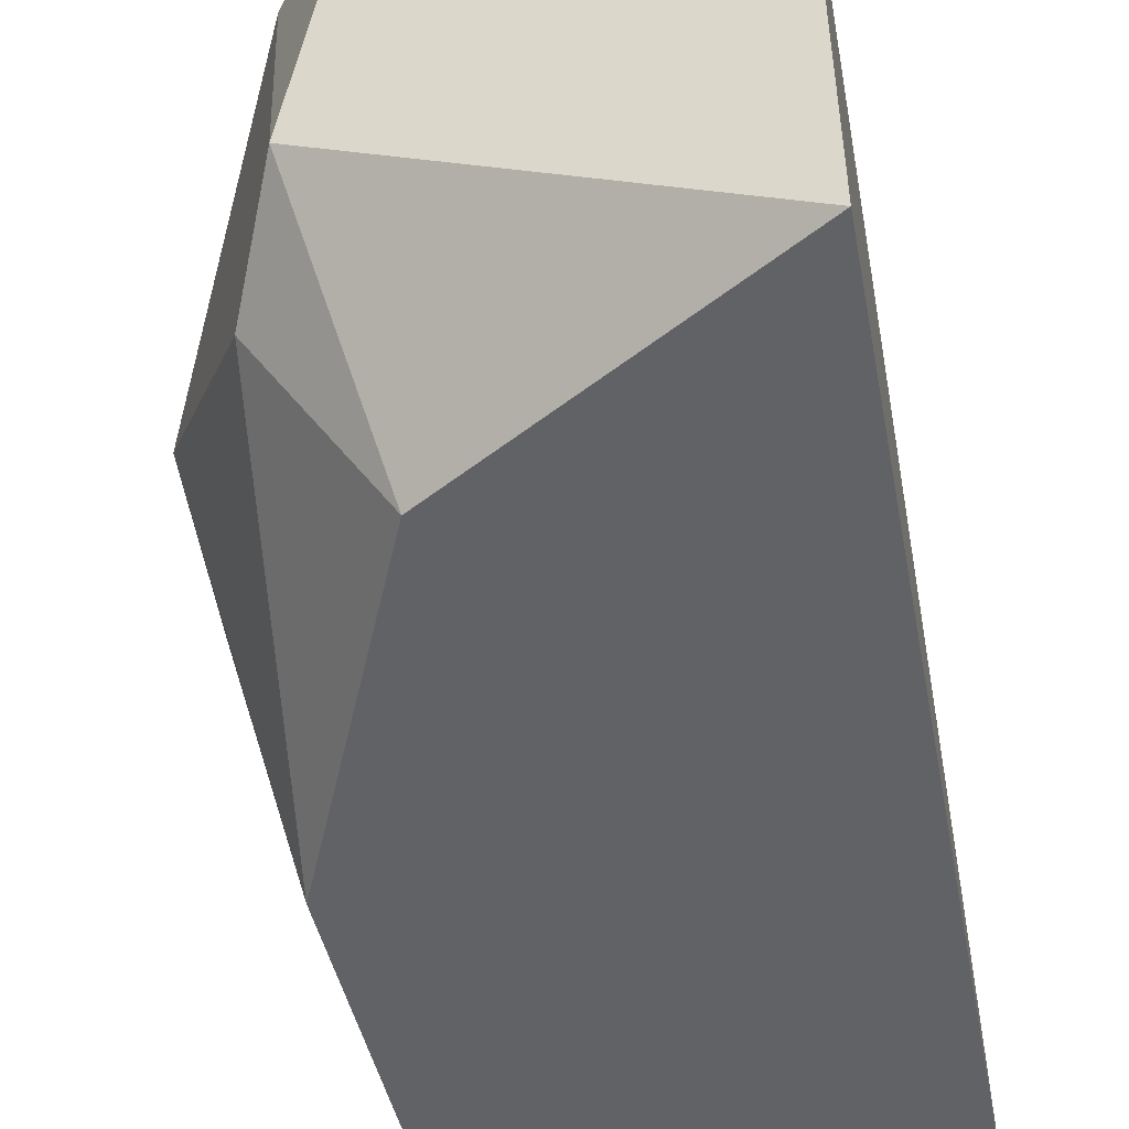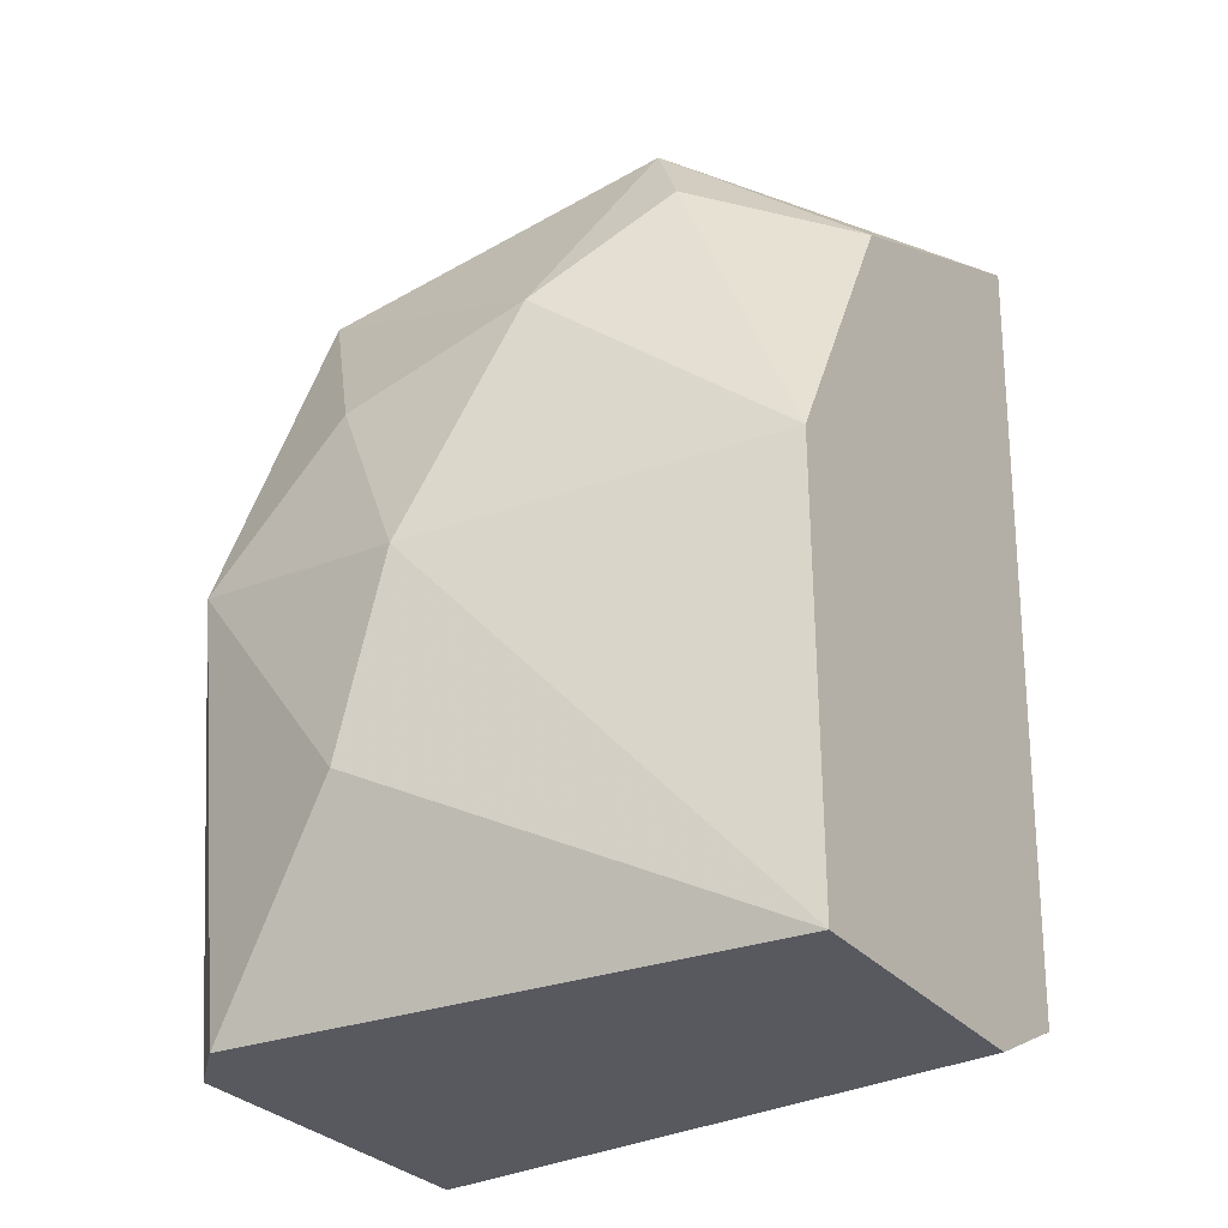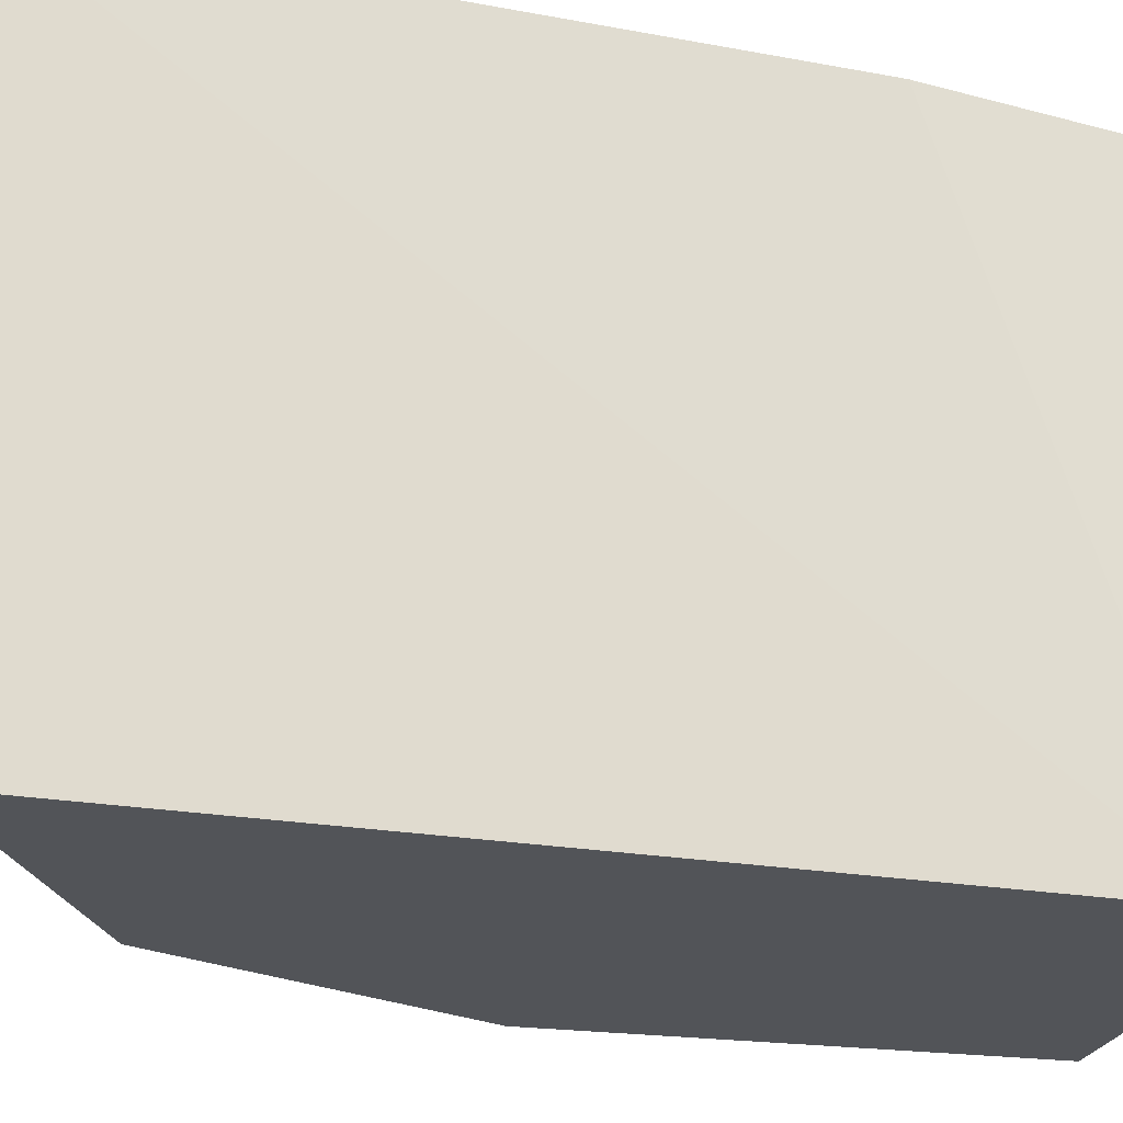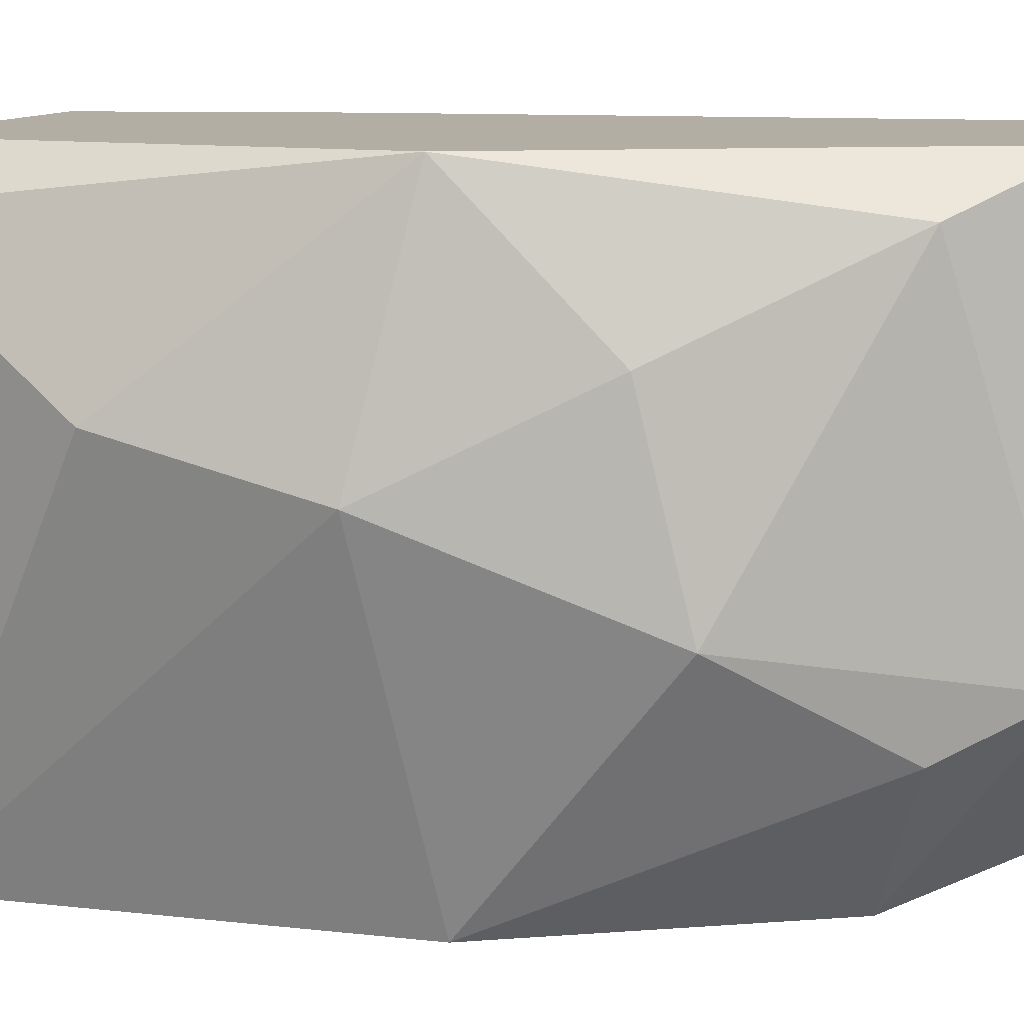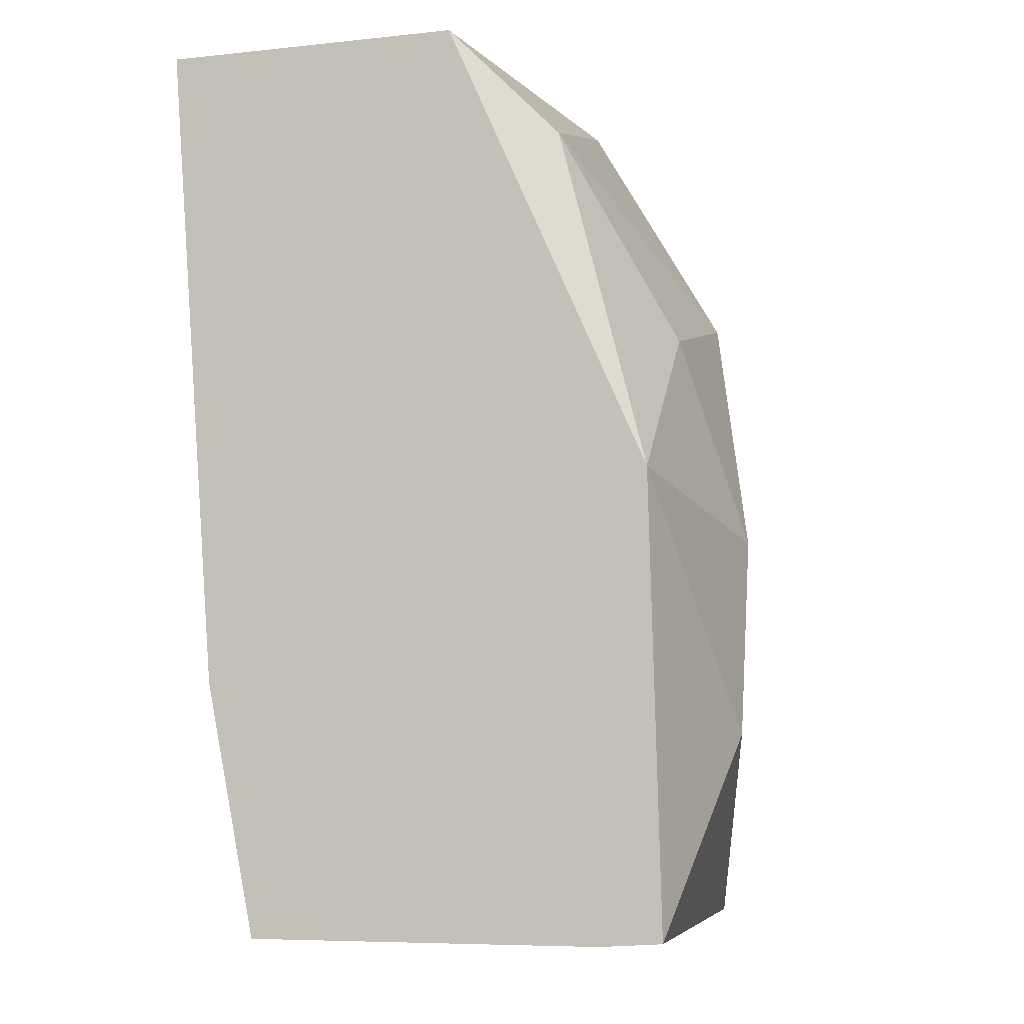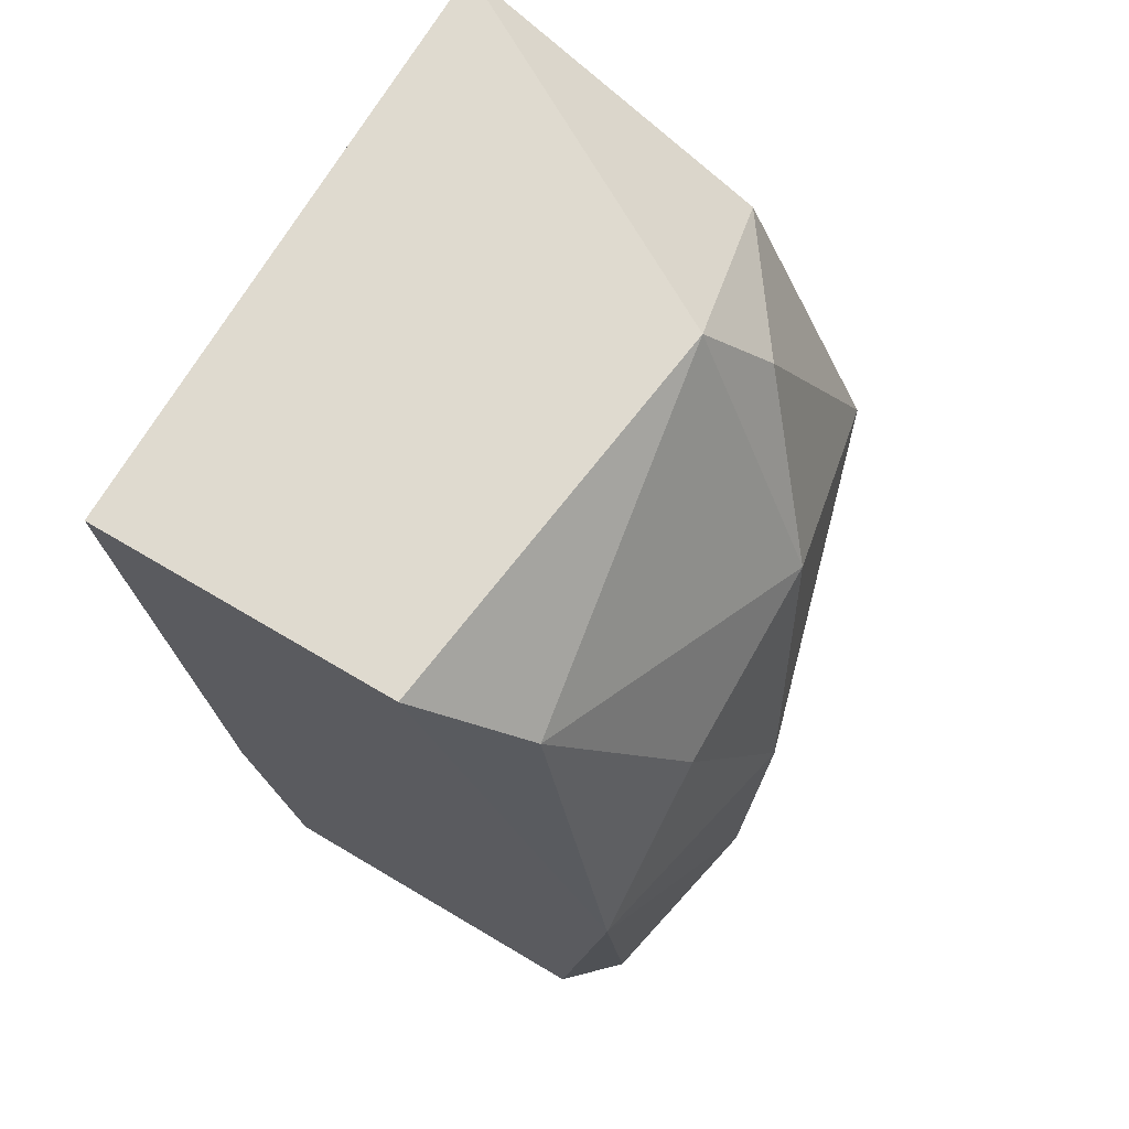
<metadata>
{"format":"obj","ext":"obj","renderer":"f3d","projection":"perspective","resolution":1024,"background":"white","views":[{"elev":-50.5,"azim":-166.0,"up":"+Z"},{"elev":-30.4,"azim":122.7,"up":"+Y"},{"elev":-22.9,"azim":-103.5,"up":"+Z"},{"elev":10.9,"azim":105.8,"up":"+Z"},{"elev":-7.2,"azim":16.9,"up":"+Y"},{"elev":70.9,"azim":30.6,"up":"+Y"}]}
</metadata>
<code>
v 0.009759 -0.004037 0.01397
v 0.009759 9.9e-05 0.02638
v 0.008725 0.01354 0.01397
v 0.008725 0.01354 0.02638
v 0.01906 0.007337 0.02328
v 0.01906 0.004235 0.02638
v 0.01906 0.00837 0.01914
v 0.01906 -0.005072 0.02534
v 0.01183 -0.005072 0.01397
v 0.017 0.01147 0.02534
v 0.017 0.01147 0.01707
v 0.01596 0.01354 0.01811
v 0.0201 -0.000934 0.02224
v 0.0201 0.003202 0.02121
v 0.01493 0.01354 0.02638
v 0.01493 0.01044 0.01397
v 0.0108 -0.005072 0.02638
v 0.01803 0.004235 0.01397
v 0.01803 -0.005072 0.01397
v 0.01803 -0.005072 0.02638
f 14 7 5
f 3 19 1
f 3 1 4
f 15 3 4
f 17 15 4
f 15 17 20
f 17 19 20
f 19 3 18
f 18 11 7
f 10 15 6
f 15 20 6
f 15 10 12
f 3 15 12
f 7 11 12
f 10 7 12
f 1 17 2
f 4 1 2
f 17 4 2
f 18 3 16
f 11 18 16
f 3 12 16
f 12 11 16
f 19 17 9
f 17 1 9
f 1 19 9
f 19 13 8
f 20 19 8
f 13 6 8
f 6 20 8
f 13 19 14
f 19 18 14
f 18 7 14
f 6 13 14
f 6 14 5
f 7 10 5
f 10 6 5

</code>
